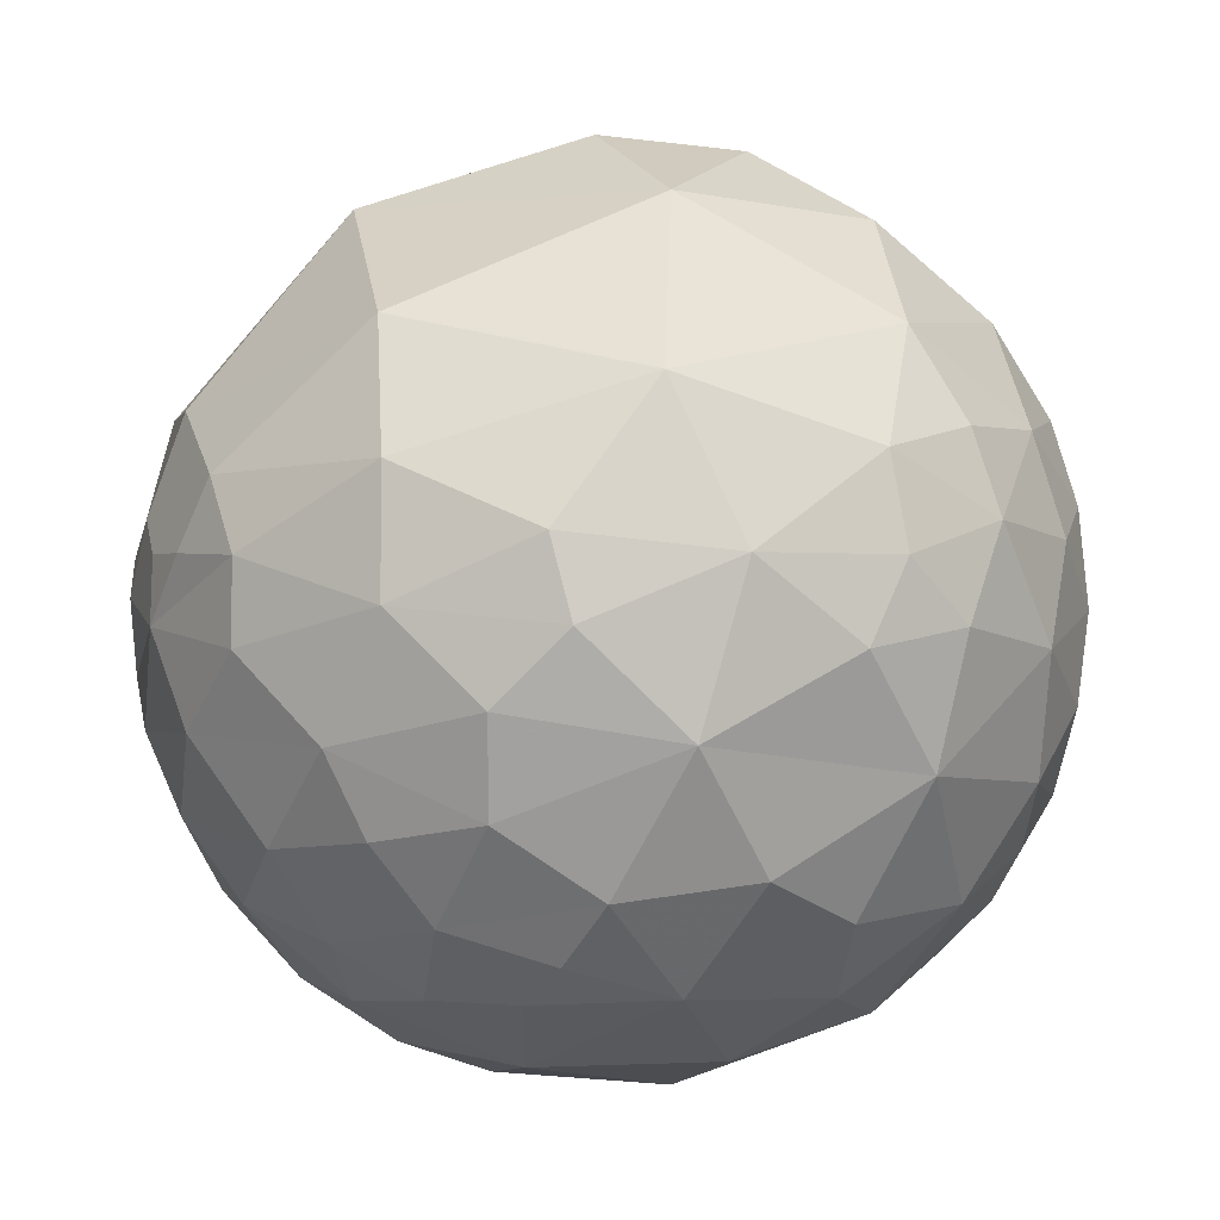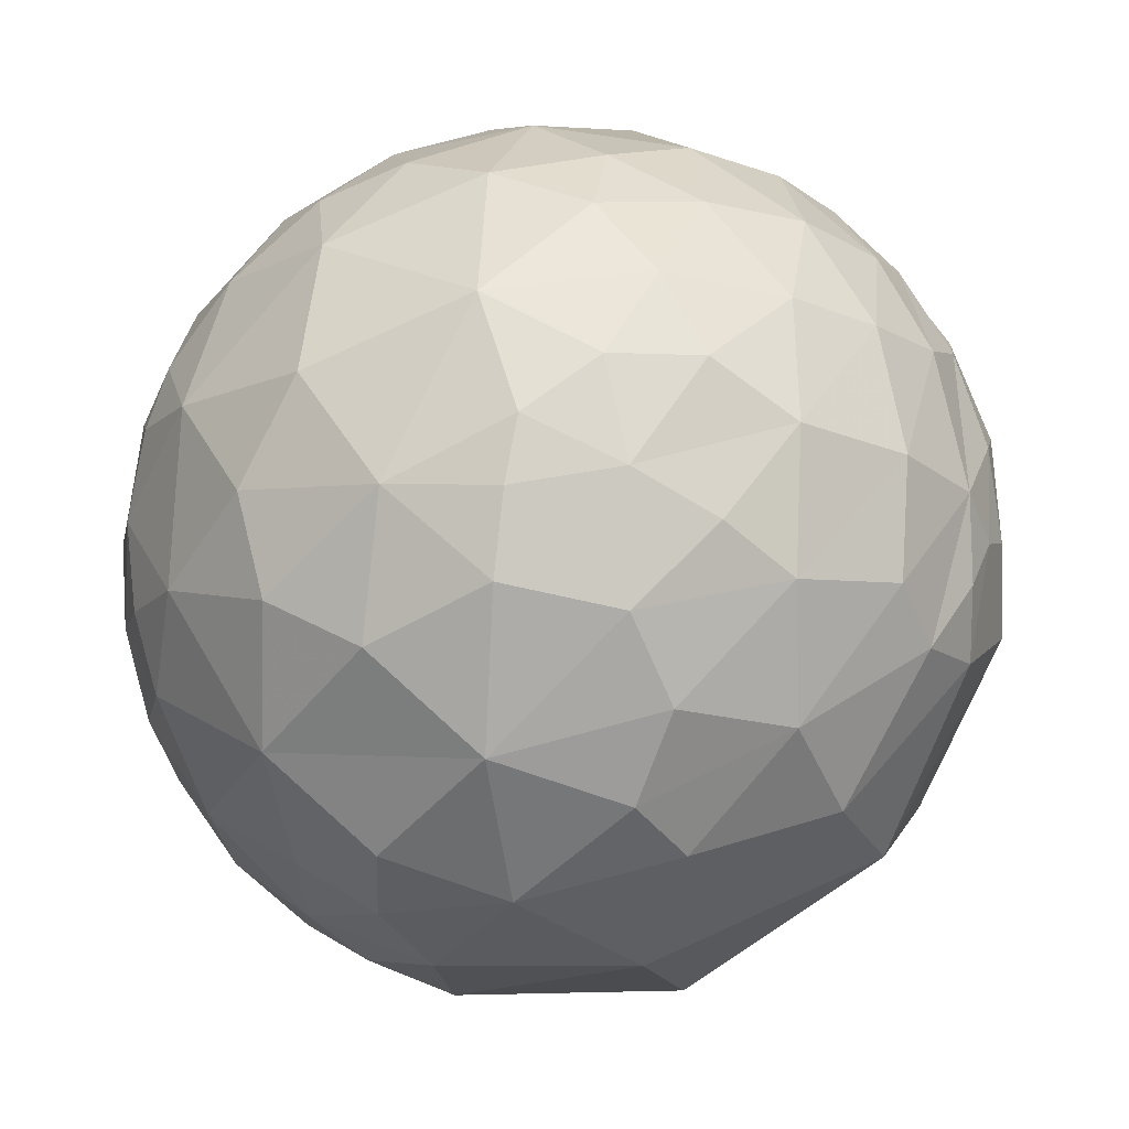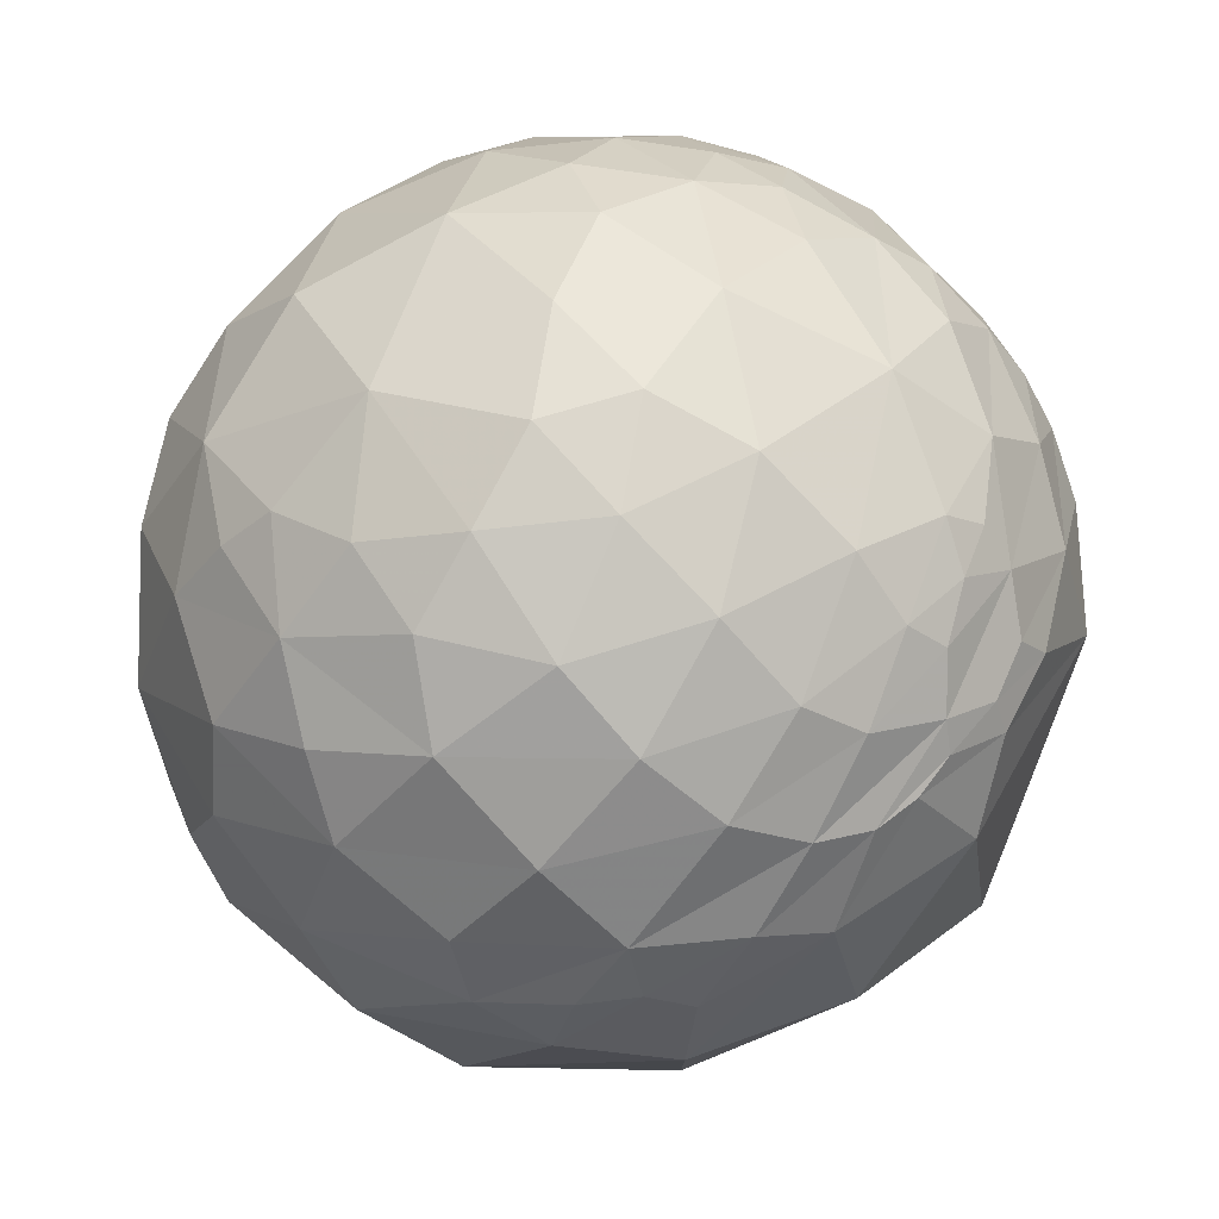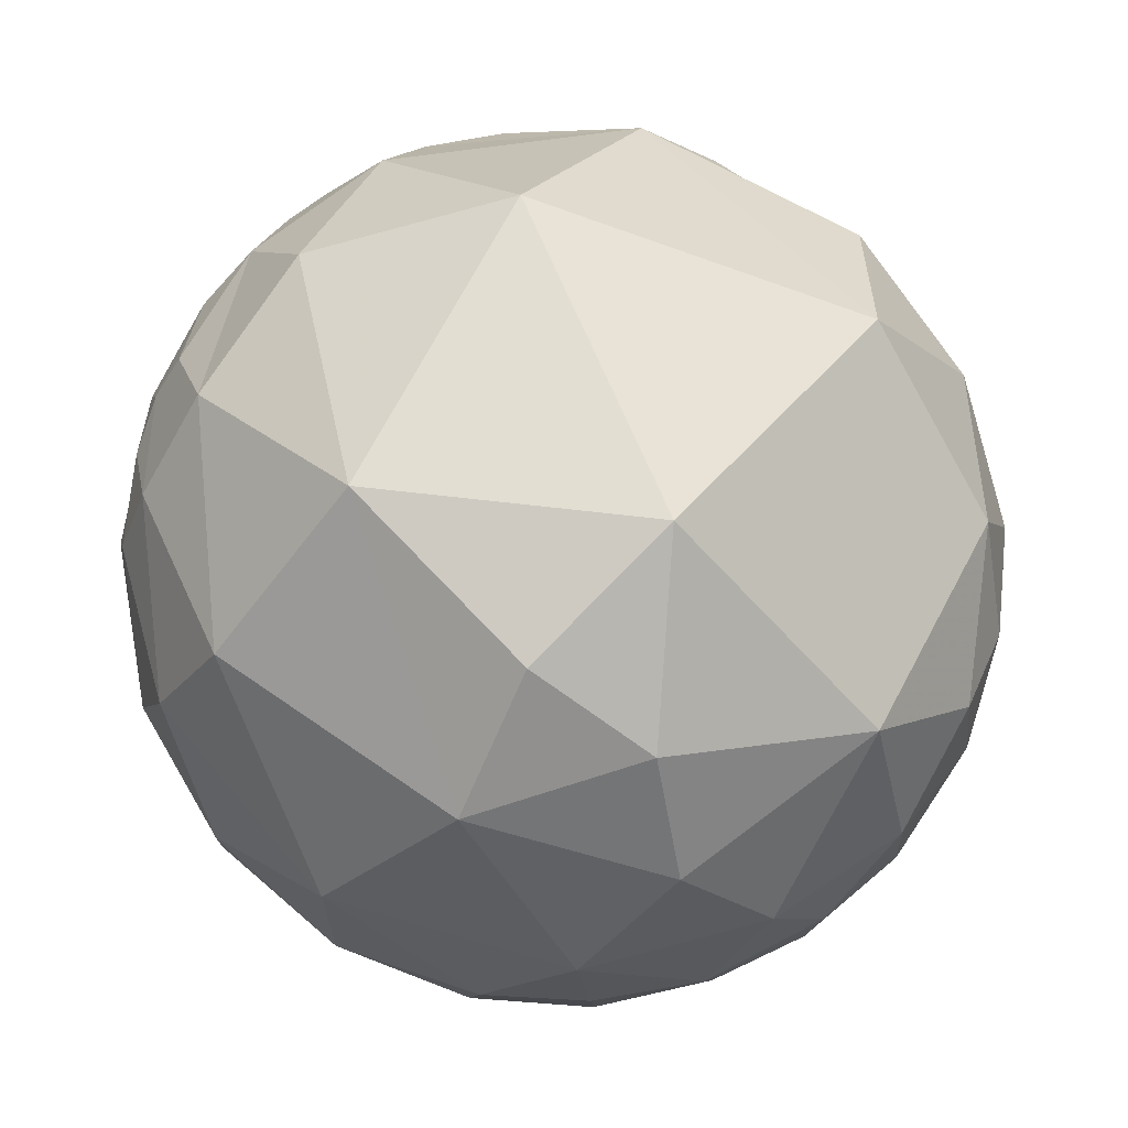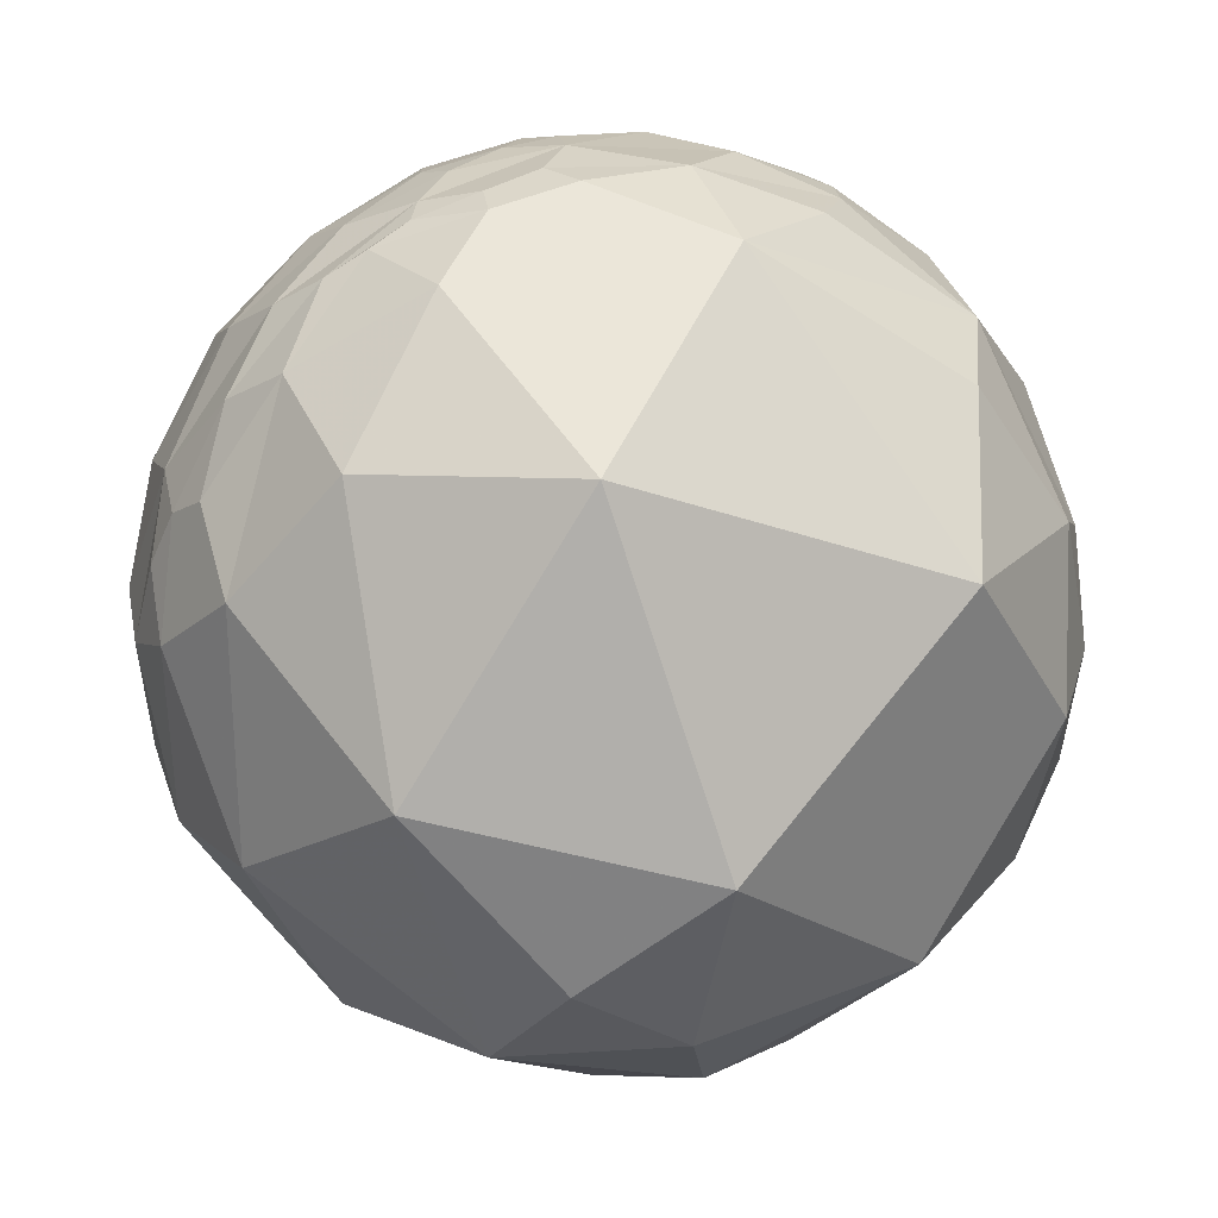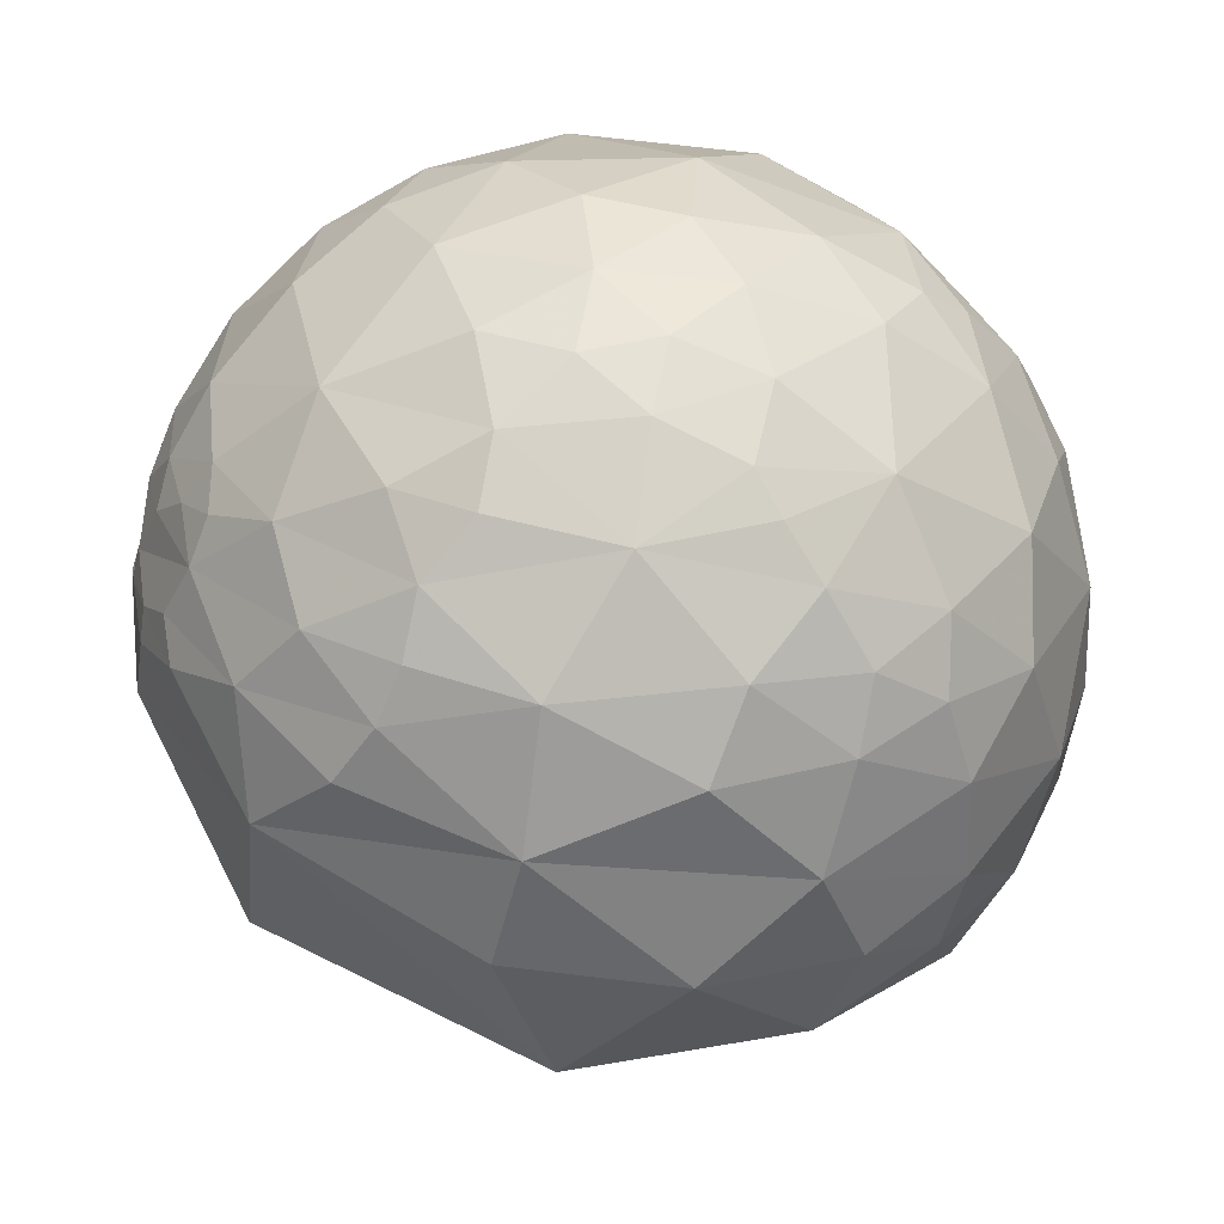
<metadata>
{"format":"obj","ext":"obj","renderer":"f3d","projection":"perspective","resolution":1024,"background":"white","views":[{"elev":-77.2,"azim":-0.7,"up":"+Z"},{"elev":-69.7,"azim":-156.5,"up":"+Z"},{"elev":36.3,"azim":-116.7,"up":"+Y"},{"elev":-78.7,"azim":-47.7,"up":"+Y"},{"elev":-42.3,"azim":-52.6,"up":"+Y"},{"elev":40.3,"azim":6.5,"up":"+Y"}]}
</metadata>
<code>
v -0.9011 0.1667 0.4003
v -0.608 0.07255 0.7906
v -0.008334 -0.4396 0.8982
v 0.4885 -0.3768 0.787
v -0.9948 -0.09993 -0.0206
v -0.704 -0.4806 0.5228
v -0.9219 -0.3774 0.08783
v -0.05782 -0.9367 0.3452
v 0.7549 -0.4307 0.4946
v -0.9306 -0.2388 -0.2773
v -0.4454 -0.6985 -0.5601
v 0.2693 -0.963 0.005215
v 0.77 -0.6303 -0.09941
v 0.09338 -0.6287 -0.772
v 0.5623 -0.6793 -0.4717
v -0.2198 0.9234 0.3147
v -0.02494 0.9284 0.3707
v 0.143 0.939 0.3129
v 0.34 0.8774 0.3386
v 0.3169 0.8009 0.5081
v -0.631 0.7757 -0.008598
v -0.3329 0.9402 0.07151
v -0.01322 0.9836 0.1797
v 0.531 0.8425 0.09084
v -0.4235 0.8272 -0.3692
v -0.6295 0.7202 -0.2916
v -0.2362 0.9433 -0.2331
v 0.1392 0.9502 -0.2789
v 0.5992 0.7957 -0.08869
v -0.1582 0.801 -0.5774
v 0.2461 0.7887 -0.5634
v 0.4508 0.6274 -0.6349
v 0.5472 0.7645 -0.3407
v -0.8012 0.2396 0.5483
v -0.425 0.2697 0.8641
v -0.115 -0.04598 0.9923
v 0.5807 -0.136 0.8027
v -0.825 0.3114 0.4716
v -0.3381 0.4039 0.8501
v 0.5428 0.3418 0.7672
v -0.762 0.4378 0.4772
v -0.7269 0.5346 0.4311
v -0.4989 0.5024 0.7062
v -0.2911 0.5197 0.8032
v -0.02873 0.5029 0.8639
v -0.2703 0.6404 0.7189
v 0.3389 0.5191 0.7847
v -0.5755 0.6161 0.5378
v -0.5127 0.788 0.3408
v -0.3495 0.7433 0.5704
v -0.1697 0.7516 0.6375
v 0.1184 0.7273 0.676
v 0.1268 0.8725 0.4719
v 0.3772 0.7309 0.5688
v 0.8726 -0.2532 0.4177
v 0.8594 -0.4678 0.2062
v 0.9044 -0.4235 -0.05156
v 0.9568 -0.2569 0.1359
v 0.8272 -0.4504 -0.336
v 0.757 0.1758 0.6294
v 0.7015 0.3616 0.6141
v 0.9397 -0.005531 0.342
v 0.9958 -0.08483 0.03382
v 0.9558 -0.2604 -0.1364
v 0.5614 0.4768 0.6764
v 0.8399 0.4839 0.2456
v 0.981 0.19 0.03855
v 0.9162 0.3272 -0.2314
v 0.8915 0.4521 -0.02768
v 0.9509 0.125 -0.2833
v 0.4615 0.6274 0.6273
v 0.573 0.7185 0.3941
v 0.798 0.5526 -0.2405
v 0.8368 0.3967 -0.3772
v 0.6829 -0.4927 -0.5394
v 0.5131 -0.4799 -0.7116
v 0.745 -0.3198 -0.5854
v 0.2529 -0.3193 -0.9133
v -0.1143 -0.3586 -0.9265
v -0.4196 -0.2052 -0.8842
v -0.7154 -0.2474 -0.6534
v 0.8603 -0.04858 -0.5074
v 0.6739 -0.1415 -0.7252
v 0.4745 -0.132 -0.8703
v -0.06739 -0.1946 -0.9786
v -0.2206 -0.03128 -0.9749
v 0.6153 0.1351 -0.7767
v 0.3016 0.3061 -0.903
v 0.1601 0.024 -0.9868
v 0.001901 0.3421 -0.9397
v -0.219 0.1872 -0.9576
v 0.701 0.4617 -0.5436
v -0.08565 0.4921 -0.8663
v -0.1602 0.5953 -0.7874
v -0.9052 -0.1895 -0.3804
v -0.981 -0.05576 -0.1858
v -0.9909 0.12 0.06076
v -0.9487 0.2025 0.2428
v -0.5325 0.0764 -0.843
v -0.9492 0.2108 -0.2336
v -0.9302 0.2769 0.2411
v -0.9462 0.3181 0.05955
v -0.6528 0.3225 -0.6854
v -0.8605 0.3519 -0.3685
v -0.863 0.4706 0.1836
v -0.8021 0.4882 0.3439
v -0.5367 0.5176 -0.6664
v -0.503 0.6819 -0.5311
v -0.3517 0.6163 -0.7046
v -0.726 0.5053 -0.4665
v -0.7836 0.6107 0.1142
v -0.7333 0.5899 0.3381
v -0.8928 0.2457 0.3775
v -0.9459 -0.03652 0.3225
v 0.2666 -0.1011 0.9585
v 0.7248 -0.2567 0.6394
v -0.9756 0.1492 0.161
v 0.5837 -0.7351 0.3448
v 0.7688 -0.06329 0.6364
v -0.8511 -0.4566 -0.2592
v -0.5271 -0.8448 -0.09216
v -0.04192 -0.9976 -0.05567
v 0.519 -0.8416 -0.1494
v -0.908 -0.05038 -0.416
v -0.8417 -0.2161 -0.4948
v -0.7731 -0.3748 -0.5117
v 0.1069 -0.9188 -0.38
v -0.4243 -0.46 -0.78
v 0.9008 -0.2366 -0.3642
v -0.157 0.8459 0.5097
v 0.268 0.9517 0.15
v 0.7414 0.67 0.03767
v -0.4735 0.8651 -0.1658
v -0.8026 0.5689 -0.1795
v -0.06321 0.9968 -0.04853
v 0.1509 0.9885 -0.009588
v 0.3938 0.9159 -0.07762
v 0.6896 0.7066 -0.1587
v 0.1473 0.5737 -0.8057
v 0.4725 0.432 -0.7682
v -0.6374 0.3361 0.6933
v -0.05384 0.2157 0.975
v 0.4925 0.118 0.8623
v 0.2779 0.3522 0.8937
v 0.976 -0.0599 -0.2094
v 0.5504 -0.2906 -0.7827
v -0.7156 -0.07431 -0.6946
v -0.9879 0.1366 -0.07351
v -0.8208 0.1287 -0.5565
v 0.6937 0.5031 0.5153
v 0.8622 0.2895 0.4157
v 0.8519 0.2327 -0.4691
v -0.4477 0.254 -0.8574
v -0.8769 0.3996 0.2671
v -0.9126 0.4034 -0.06719
v -0.3224 0.426 -0.8453
f 6 7 121
f 122 127 12
f 131 136 23
f 25 26 133
f 45 46 44
f 49 112 48
f 68 69 67
f 54 71 72
f 75 76 77
f 76 14 78
f 80 147 99
f 99 86 80
f 101 102 148
f 101 38 41
f 108 109 107
f 1 34 113
f 34 2 141
f 36 3 115
f 3 36 2
f 97 5 117
f 5 7 114
f 114 117 5
f 8 6 121
f 9 116 4
f 9 4 118
f 5 97 96
f 120 10 126
f 120 7 5
f 5 10 120
f 118 12 123
f 58 55 56
f 123 127 15
f 81 80 128
f 77 129 59
f 59 75 77
f 20 54 72
f 22 133 21
f 135 22 23
f 16 17 23
f 27 22 135
f 27 25 133
f 133 22 27
f 73 138 132
f 30 31 139
f 68 74 73
f 156 94 93
f 156 109 94
f 34 141 38
f 101 98 113
f 113 38 101
f 39 35 142
f 60 40 143
f 119 60 143
f 151 61 60
f 62 60 119
f 129 145 64
f 146 76 78
f 96 148 124
f 148 96 97
f 41 38 141
f 39 44 43
f 43 141 39
f 48 42 41
f 43 41 141
f 44 39 45
f 65 40 61
f 151 66 150
f 67 66 151
f 151 62 67
f 70 68 67
f 70 67 145
f 86 91 89
f 88 89 90
f 99 153 91
f 91 86 99
f 99 103 153
f 100 104 149
f 99 149 103
f 105 102 154
f 106 105 154
f 46 51 50
f 71 65 150
f 92 87 140
f 90 93 139
f 139 88 90
f 103 110 107
f 111 155 105
f 105 106 112
f 112 111 105
f 98 1 113
f 2 34 1
f 114 2 1
f 35 141 2
f 3 2 6
f 2 36 142
f 142 35 2
f 4 115 3
f 4 37 115
f 4 116 37
f 37 116 119
f 98 97 117
f 1 98 117
f 117 114 1
f 6 114 7
f 2 114 6
f 8 3 6
f 3 118 4
f 118 3 8
f 55 119 116
f 116 9 55
f 95 126 10
f 96 10 5
f 96 95 10
f 120 11 121
f 120 121 7
f 122 8 121
f 127 121 11
f 121 127 122
f 8 122 12
f 118 8 12
f 13 118 123
f 118 56 9
f 56 55 9
f 56 118 13
f 13 57 56
f 56 57 58
f 95 124 125
f 126 95 125
f 11 126 128
f 11 120 126
f 128 14 11
f 15 127 14
f 11 14 127
f 123 12 127
f 13 123 15
f 15 59 13
f 57 59 64
f 64 58 57
f 13 59 57
f 81 125 124
f 125 81 126
f 128 126 81
f 79 128 80
f 128 79 14
f 79 78 14
f 76 15 14
f 75 15 76
f 15 75 59
f 112 49 111
f 49 48 50
f 51 130 50
f 49 50 130
f 130 16 49
f 130 51 52
f 130 52 53
f 53 17 130
f 53 18 17
f 16 130 17
f 52 54 20
f 20 53 52
f 53 19 18
f 19 53 20
f 49 21 111
f 134 111 21
f 49 22 21
f 16 22 49
f 17 18 23
f 18 131 23
f 136 135 23
f 22 16 23
f 19 131 18
f 19 24 131
f 24 72 132
f 24 19 72
f 20 72 19
f 26 134 21
f 21 133 26
f 110 134 26
f 135 28 27
f 28 135 136
f 137 131 24
f 137 24 29
f 137 28 136
f 131 137 136
f 29 132 138
f 29 24 132
f 108 26 25
f 108 110 26
f 27 30 25
f 30 108 25
f 109 108 30
f 30 94 109
f 30 27 28
f 28 31 30
f 33 137 29
f 138 33 29
f 33 31 28
f 31 33 32
f 28 137 33
f 73 74 92
f 33 73 92
f 73 33 138
f 156 107 109
f 30 139 94
f 139 93 94
f 31 32 139
f 92 32 33
f 140 32 92
f 140 139 32
f 38 113 34
f 39 141 35
f 143 115 37
f 144 143 40
f 142 143 144
f 144 45 142
f 115 143 142
f 142 36 115
f 143 37 119
f 119 55 62
f 60 62 151
f 62 55 58
f 58 63 62
f 63 58 64
f 129 64 59
f 145 63 64
f 77 83 82
f 77 82 129
f 84 146 78
f 146 84 83
f 77 146 83
f 77 76 146
f 79 80 85
f 80 86 85
f 79 85 78
f 147 80 81
f 124 147 81
f 124 95 96
f 100 124 148
f 124 100 149
f 149 99 147
f 149 147 124
f 97 101 148
f 101 97 98
f 106 41 42
f 43 48 41
f 39 142 45
f 144 47 45
f 47 144 40
f 40 60 61
f 61 150 65
f 40 65 47
f 150 61 151
f 63 145 67
f 63 67 62
f 69 66 67
f 145 82 70
f 129 82 145
f 82 83 87
f 87 152 82
f 152 70 82
f 87 83 84
f 87 84 89
f 89 88 87
f 85 86 89
f 89 78 85
f 84 78 89
f 89 91 90
f 103 104 110
f 149 104 103
f 101 154 102
f 100 148 102
f 155 100 102
f 102 105 155
f 100 155 104
f 154 101 41
f 154 41 106
f 112 106 42
f 42 48 112
f 48 46 50
f 43 46 48
f 46 52 51
f 46 43 44
f 45 52 46
f 47 52 45
f 71 52 47
f 52 71 54
f 65 71 47
f 72 71 150
f 66 72 150
f 66 132 72
f 132 66 69
f 69 73 132
f 73 69 68
f 68 70 152
f 74 68 152
f 152 92 74
f 92 152 87
f 140 87 88
f 139 140 88
f 156 90 91
f 156 93 90
f 91 153 156
f 156 153 103
f 103 107 156
f 107 110 108
f 134 110 104
f 104 155 134
f 111 134 155

</code>
